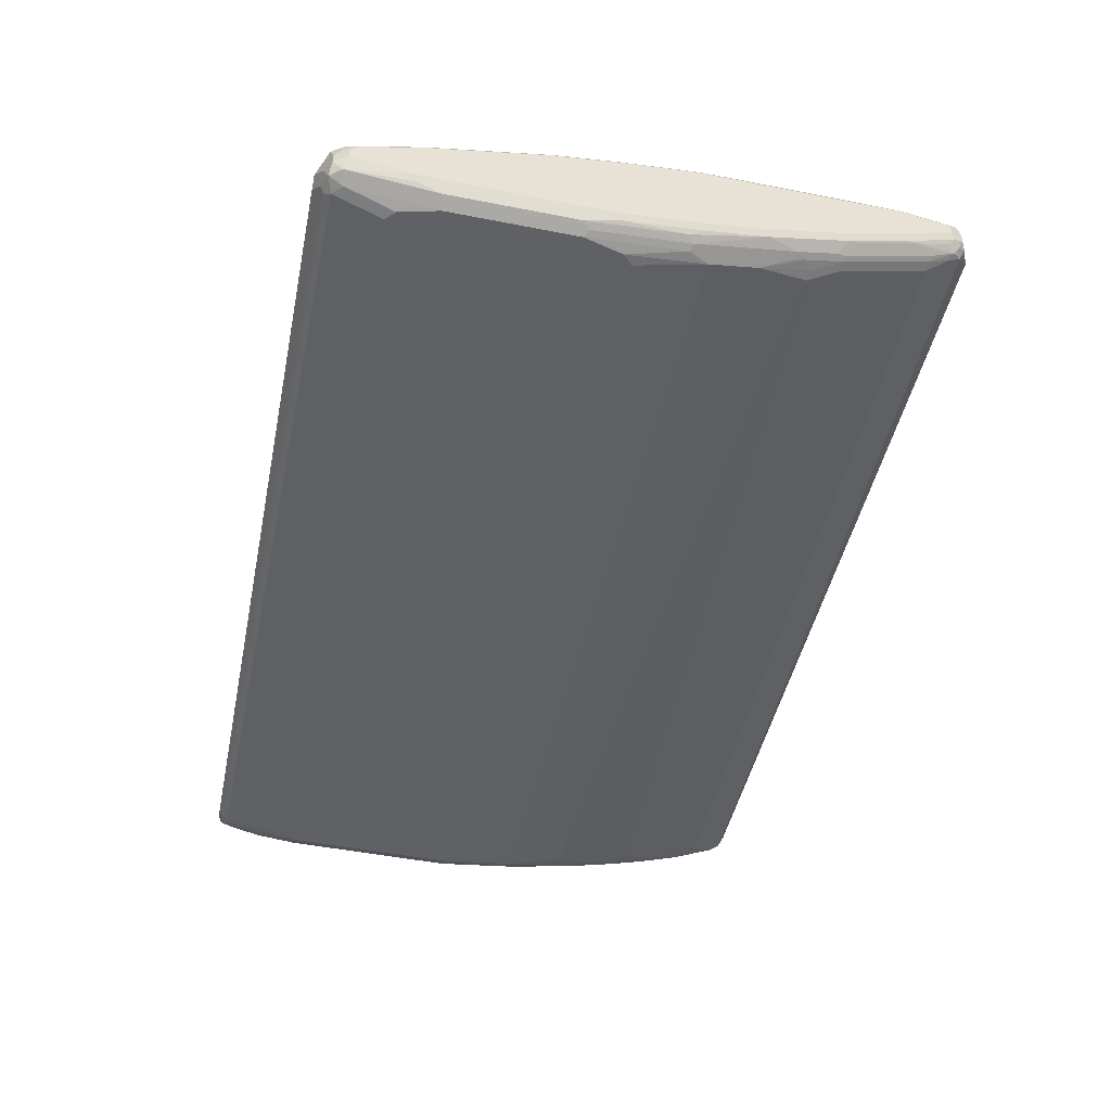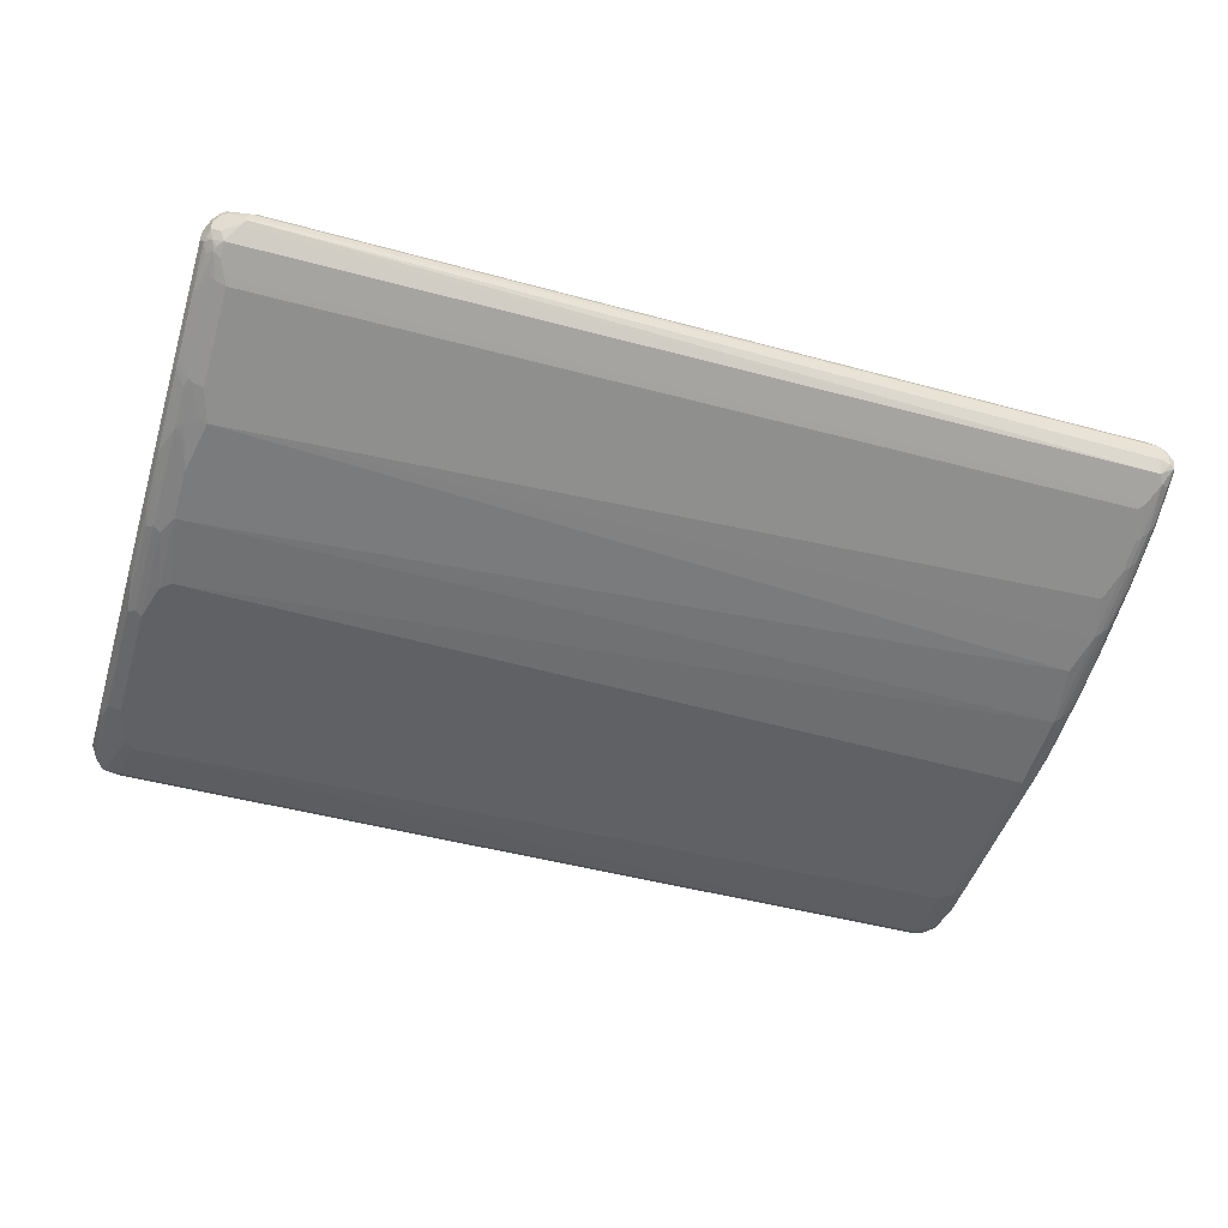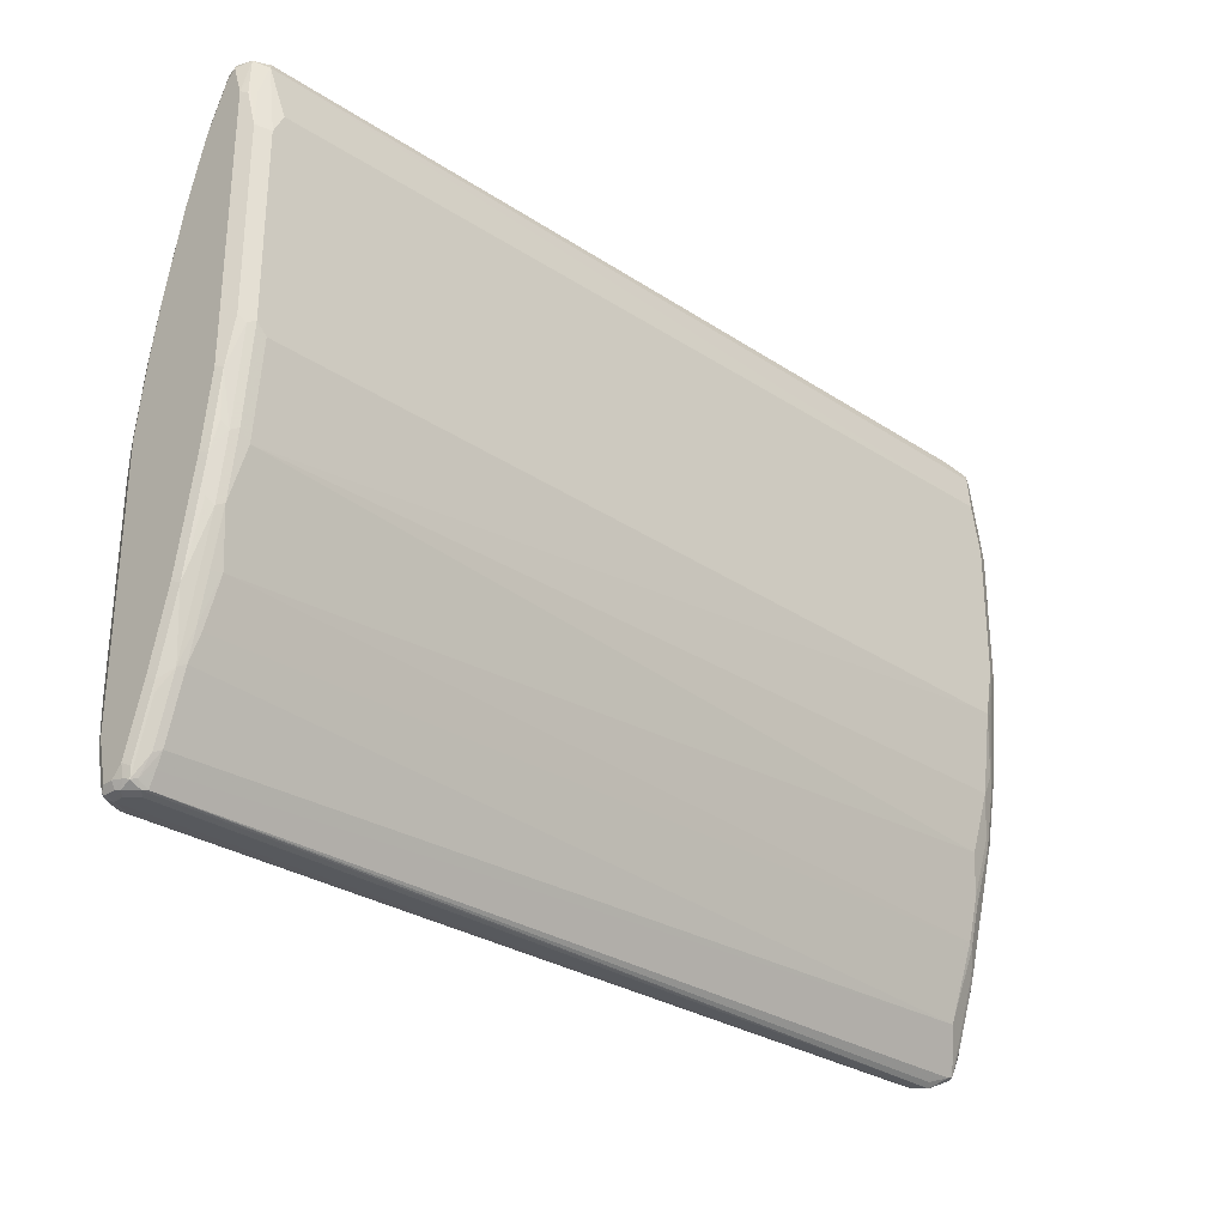
<metadata>
{"format":"obj","ext":"obj","renderer":"f3d","projection":"perspective","resolution":1024,"background":"white","views":[{"elev":-48.8,"azim":-102.3,"up":"+Y"},{"elev":-47.2,"azim":-16.9,"up":"+Y"},{"elev":-29.0,"azim":135.5,"up":"+Z"}]}
</metadata>
<code>
v -0.7584 -0.04461 -0.5666
v -0.7406 -0.06246 -0.5666
v -0.7703 -0.07435 -0.5562
v -0.7851 -0.07136 -0.5532
v -0.8089 -0.07733 -0.5413
v -0.8089 -0.05948 -0.5413
v -0.7851 -0.03568 -0.5532
v -0.797 -0.02974 -0.5472
v -0.7941 -0.0223 -0.5442
v -0.7851 -0.02377 -0.5472
v -0.7494 -0.03568 -0.5598
v 0.7851 -0.02377 -0.5472
v 0.7941 -0.02675 -0.5487
v 0.7851 -0.03568 -0.5532
v -0.7672 -0.08922 -0.5532
v 0.8029 -0.05353 -0.5532
v 0.8029 -0.07136 -0.5532
v 0.7672 -0.08922 -0.5532
v -0.7941 -0.09814 -0.5442
v -0.8089 -0.09516 -0.5235
v -0.8209 -0.07136 -0.5175
v -0.8209 -0.05353 -0.5175
v -0.8148 -0.04757 -0.5293
v -0.8119 -0.03123 -0.5264
v -0.7851 -0.01783 -0.5353
v -0.8119 -0.0223 -0.5086
v -0.8029 -0.01115 -0.4996
v -0.7941 -0.004451 -0.4907
v -0.7762 -0.004451 -0.5086
v 0.7851 -0.01189 -0.5235
v 0.8029 -0.0223 -0.5375
v 0.8119 -0.02675 -0.5398
v 0.8119 -0.04461 -0.5487
v -0.7613 -0.1011 -0.5472
v 0.8148 -0.07136 -0.5472
v 0.8164 -0.08029 -0.5442
v 0.8089 -0.08327 -0.5472
v 0.7732 -0.1011 -0.5472
v -0.7822 -0.1041 -0.5323
v -0.7851 -0.1071 -0.5175
v -0.7672 -0.1071 -0.5353
v -0.8089 -0.113 -0.3628
v -0.8148 -0.1011 -0.4044
v -0.8209 -0.08922 -0.4104
v -0.8209 -0.03568 -0.4996
v -0.8164 -0.03346 -0.5175
v -0.7672 -0.01189 -0.5235
v -0.8119 -0.004451 -0.455
v -0.8029 0.006676 -0.4461
v -0.8148 -0.02377 -0.4996
v -0.8148 -0.005943 -0.4461
v -0.8029 0.02453 -0.3926
v -0.7941 0.03123 -0.3836
v -0.7762 0.04906 -0.348
v -0.7584 0.01338 -0.4729
v 0.7851 0 -0.4996
v 0.797 -0.005943 -0.5056
v 0.8119 -0.008902 -0.4863
v 0.8148 -0.02377 -0.5235
v 0.8164 -0.03568 -0.5375
v 0.8148 -0.05353 -0.5472
v 0.8209 -0.05353 -0.5353
v 0.8209 -0.07136 -0.5353
v 0.8164 -0.09814 -0.4729
v 0.8089 -0.09516 -0.5175
v 0.7896 -0.09814 -0.5442
v 0.7873 -0.1026 -0.5353
v 0.7672 -0.1071 -0.5353
v -0.7851 -0.1249 -0.3568
v -0.7672 -0.1249 -0.4283
v -0.7494 -0.1249 -0.4461
v -0.8089 -0.113 -0.1308
v -0.8209 -0.08922 -0.07132
v -0.8209 -0.01783 -0.4461
v -0.8119 0.01338 -0.4014
v -0.8148 0.01189 -0.3926
v -0.8089 0.02377 -0.3747
v -0.8089 0.05948 -0.2319
v -0.8029 0.06021 -0.2498
v -0.7941 0.08476 -0.1695
v -0.7762 0.06691 -0.2765
v -0.7672 0.07136 -0.2677
v -0.7672 0.05353 -0.339
v -0.7494 0.05353 -0.339
v 0.7851 0.03568 -0.3926
v 0.7851 0.01783 -0.4461
v 0.797 0.02974 -0.3986
v 0.8119 0.008902 -0.4327
v 0.8148 0.01189 -0.4163
v 0.8209 0 -0.4104
v 0.8209 -0.03568 -0.5175
v 0.8209 -0.08922 -0.4639
v 0.8209 -0.08922 -0.01775
v 0.8089 -0.113 -0.07132
v 0.8089 -0.113 -0.3926
v 0.8148 -0.1011 -0.4639
v 0.797 -0.1011 -0.5175
v 0.7851 -0.1071 -0.5175
v 0.7672 -0.1249 -0.4104
v -0.7851 -0.1249 -0.1249
v -0.797 -0.119 -0.1189
v -0.797 -0.1011 0.05946
v -0.8089 -0.09516 0.04759
v -0.8148 -0.1011 -0.06533
v -0.8209 -0.07136 0.07132
v -0.8209 0 -0.3926
v -0.8119 0.03123 -0.3301
v -0.8148 0.04757 -0.2498
v -0.8089 0.07733 -0.1605
v -0.8119 0.06691 -0.1874
v -0.8029 0.07806 -0.1784
v -0.7851 0.08922 -0.1605
v -0.8029 0.09592 -0.07132
v -0.7941 0.1026 -0.06245
v -0.7672 0.1071 -0.08918
v -0.7494 0.08922 -0.1962
v 0.7672 0.07136 -0.2677
v 0.7762 0.04906 -0.348
v 0.7851 0.04906 -0.3412
v 0.7851 0.06691 -0.2699
v 0.797 0.08327 -0.1844
v 0.8148 0.04757 -0.2914
v 0.8209 0.03568 -0.2855
v 0.8209 -0.07136 0.107
v 0.8148 -0.1011 -0.01775
v 0.8119 -0.1026 -0.008874
v 0.8089 -0.09516 0.07132
v 0.7941 -0.1204 -0.06245
v 0.7851 -0.1249 -0.3926
v 0.8029 -0.1071 -0.4639
v -0.7851 -0.1071 0.05347
v -0.7672 -0.1249 -0.05347
v -0.797 -0.06542 0.2379
v -0.8148 -0.06542 0.1844
v -0.7791 -0.1011 0.09517
v -0.8148 -0.08327 0.07731
v -0.8209 -0.05353 0.1784
v -0.8209 0.03568 -0.2498
v -0.8148 0.06542 -0.1784
v -0.8089 0.09516 -0.05347
v -0.8148 0.08327 -0.07132
v -0.7941 0.1204 0.1338
v -0.7762 0.1204 0.04459
v -0.7672 0.1249 0.05347
v -0.7851 0.1071 -0.05347
v 0.7672 0.1071 -0.08918
v 0.7851 0.08922 -0.1784
v 0.797 0.1011 -0.07731
v 0.8089 0.07733 -0.1725
v 0.8148 0.06542 -0.2022
v 0.8209 0.05353 -0.1962
v 0.8209 -0.05353 0.1962
v 0.8148 -0.08327 0.107
v 0.8029 -0.09592 0.08918
v 0.7941 -0.1026 0.0802
v 0.8119 -0.08476 0.1159
v 0.7851 -0.1249 -0.07132
v -0.7672 -0.1071 0.08918
v -0.7494 -0.1249 -0.03561
v -0.7851 -0.07136 0.2319
v -0.7851 -0.06691 0.252
v -0.797 -0.04757 0.3093
v -0.8148 -0.02974 0.3271
v -0.7791 -0.08327 0.1844
v -0.8209 -0.03568 0.2498
v -0.8209 0.05353 -0.1784
v -0.8148 0.1011 0.07132
v -0.8089 0.113 0.1428
v -0.8209 0.07136 -0.07132
v -0.7851 0.1249 0.3747
v -0.7851 0.1249 0.1428
v -0.8089 0.113 0.3747
v -0.7494 0.1249 0.05347
v 0.7672 0.1249 0.07132
v 0.7851 0.1071 -0.07132
v 0.7851 0.1249 0.08918
v 0.797 0.119 0.08319
v 0.8148 0.1011 0.01187
v 0.8089 0.09516 -0.06533
v 0.8148 0.08327 -0.1129
v 0.8209 0.07136 -0.107
v 0.8209 -0.03568 0.2677
v 0.8148 -0.06542 0.1962
v 0.8119 -0.06691 0.2052
v 0.8029 -0.06021 0.2677
v 0.7941 -0.08476 0.1695
v 0.7851 -0.1071 0.07132
v -0.7672 -0.08922 0.1784
v -0.7494 -0.1071 0.08918
v -0.7494 -0.07136 0.2677
v -0.7851 -0.04906 0.3233
v -0.7672 -0.06691 0.2699
v -0.7941 -0.04461 0.3257
v -0.8119 -0.02675 0.3434
v -0.8119 0.008902 0.4506
v -0.8148 -0.01189 0.3807
v -0.8209 0.01783 0.4283
v -0.8209 -0.01783 0.3211
v -0.8209 0.08922 0.07132
v -0.8164 0.09814 0.4372
v -0.7672 0.1249 0.4639
v -0.8148 0.1011 0.4283
v -0.8089 0.09516 0.5175
v -0.797 0.1011 0.5353
v -0.791 0.113 0.4639
v 0.7851 0.1249 0.4104
v 0.8089 0.113 0.09517
v 0.8209 0.08922 0.01775
v 0.8209 -0.01783 0.339
v 0.8148 -0.02974 0.339
v 0.8148 -0.04757 0.2677
v 0.8119 -0.03123 0.348
v 0.8089 -0.05948 0.2498
v 0.8029 -0.02453 0.3926
v 0.7941 -0.06691 0.2587
v 0.7851 -0.07136 0.2498
v 0.7672 -0.08922 0.1784
v -0.7672 -0.01783 0.4283
v -0.7672 -0.05353 0.3211
v 0.7672 -0.05353 0.3211
v 0.7851 -0.03568 0.3747
v 0.7851 -0.01783 0.4283
v -0.7851 -0.03123 0.3769
v -0.7941 0.008902 0.4863
v -0.8089 0.02974 0.5115
v -0.8148 0.04162 0.5235
v -0.8148 0.005943 0.4342
v -0.797 0.02377 0.5235
v -0.8209 0.05353 0.5175
v -0.8209 0.08922 0.4283
v -0.8164 0.08029 0.5264
v -0.7494 0.1249 0.4639
v -0.7851 0.1071 0.5353
v -0.8097 0.08922 0.5353
v -0.7986 0.09814 0.5442
v 0.7672 0.1249 0.4461
v 0.7851 0.1071 0.5353
v 0.8029 0.1071 0.4817
v 0.8089 0.113 0.4163
v 0.8209 0.08922 0.4817
v 0.8209 0.01783 0.4461
v 0.8148 0.005943 0.4461
v 0.8119 0.004451 0.455
v 0.8029 -0.006676 0.4461
v 0.7941 -0.03123 0.3836
v -0.7672 0 0.4817
v -0.7851 -0.01338 0.4305
v 0.7941 -0.01338 0.4372
v 0.7762 0.004451 0.4907
v 0.7672 0 0.4817
v -0.7851 0.004451 0.484
v -0.8029 0.03568 0.5353
v -0.8119 0.04461 0.5309
v -0.7851 0.01783 0.5175
v -0.7941 0.02675 0.5309
v -0.8209 0.07136 0.5175
v -0.8089 0.05353 0.5413
v -0.8089 0.07136 0.5413
v -0.791 0.1011 0.5472
v -0.797 0.08922 0.5472
v -0.7851 0.08922 0.5532
v 0.7791 0.1011 0.5472
v 0.8089 0.09516 0.5413
v 0.8119 0.09814 0.5086
v 0.8148 0.1011 0.4759
v 0.8209 0.07136 0.5353
v 0.8209 0.05353 0.5175
v 0.8164 0.05128 0.5353
v 0.8164 0.0156 0.4639
v 0.8089 0.02974 0.5175
v 0.7941 0.0223 0.5264
v -0.7672 0.005943 0.4937
v 0.7672 0.005943 0.4937
v -0.7851 0.02974 0.5413
v -0.7941 0.04461 0.5487
v -0.7584 0.06246 0.5666
v -0.7553 0.08327 0.5651
v -0.7434 0.09516 0.5591
v -0.7613 0.07136 0.5651
v 0.7851 0.08922 0.5532
v 0.8 0.08623 0.5502
v 0.8029 0.07136 0.5532
v 0.8148 0.06542 0.5472
v 0.8119 0.08029 0.5442
v 0.8119 0.04906 0.5442
v 0.7851 0.02974 0.5413
v -0.7672 0.05353 0.5598
v -0.7494 0.06914 0.5666
v 0.7851 0.05353 0.5532
v 0.8029 0.05128 0.5487
f 1 2 3
f 163 197 198
f 163 198 165
f 163 193 194
f 167 199 168
f 168 199 200
f 168 200 172
f 163 196 197
f 170 172 205
f 172 200 202
f 172 202 203
f 172 203 204
f 172 204 205
f 176 206 239
f 176 239 207
f 170 205 201
f 176 207 177
f 163 195 196
f 162 193 163
f 154 156 184
f 154 184 185
f 154 185 186
f 154 186 155
f 155 186 187
f 157 187 159
f 163 194 195
f 158 159 189
f 158 190 188
f 159 187 189
f 160 188 161
f 161 188 192
f 161 192 191
f 162 191 193
f 158 189 190
f 153 184 156
f 177 207 178
f 178 207 208
f 189 217 190
f 190 218 219
f 190 219 192
f 190 217 216
f 190 216 220
f 190 220 221
f 188 190 192
f 190 221 222
f 191 223 193
f 191 192 219
f 191 219 223
f 193 223 224
f 193 224 195
f 193 195 194
f 190 222 218
f 178 180 179
f 187 217 189
f 186 216 187
f 178 208 181
f 178 181 180
f 182 209 210
f 182 210 211
f 183 211 184
f 184 212 213
f 187 216 217
f 184 213 185
f 185 214 245
f 185 245 215
f 185 215 186
f 185 213 212
f 185 212 214
f 186 215 216
f 184 211 212
f 195 225 226
f 153 183 184
f 152 211 183
f 128 155 187
f 128 187 157
f 128 157 129
f 131 132 158
f 132 159 158
f 133 160 161
f 127 156 154
f 133 161 191
f 133 162 163
f 133 163 134
f 133 135 164
f 133 164 188
f 133 188 160
f 134 163 165
f 133 191 162
f 134 165 137
f 127 153 156
f 125 127 126
f 117 147 120
f 117 120 119
f 117 119 118
f 120 147 121
f 121 147 175
f 121 175 148
f 127 154 155
f 121 148 149
f 122 149 150
f 122 150 123
f 123 150 180
f 123 180 151
f 124 152 153
f 125 153 127
f 121 149 122
f 152 183 153
f 134 137 136
f 135 188 164
f 144 174 173
f 146 174 176
f 146 176 175
f 146 175 147
f 146 173 174
f 148 175 176
f 144 176 174
f 148 176 177
f 148 178 179
f 148 179 180
f 148 180 149
f 149 180 150
f 151 180 181
f 152 182 211
f 148 177 178
f 135 158 188
f 144 206 176
f 144 232 236
f 139 166 141
f 140 167 168
f 140 141 167
f 141 166 169
f 141 169 199
f 141 199 167
f 144 236 206
f 142 170 171
f 142 144 143
f 142 168 172
f 142 172 170
f 144 171 170
f 144 170 201
f 144 201 232
f 142 171 144
f 116 147 117
f 195 226 227
f 195 224 228
f 249 273 272
f 252 257 253
f 252 255 274
f 252 274 275
f 252 275 257
f 254 274 255
f 249 271 273
f 254 272 274
f 258 275 276
f 258 276 261
f 258 261 260
f 259 261 277
f 259 277 278
f 259 278 262
f 257 275 258
f 261 276 279
f 248 271 249
f 246 250 249
f 239 265 240
f 240 265 264
f 240 264 263
f 240 263 266
f 241 267 268
f 241 268 269
f 246 249 272
f 241 269 242
f 243 270 244
f 243 269 270
f 244 270 271
f 244 271 248
f 246 272 254
f 246 254 251
f 242 269 243
f 239 264 265
f 261 279 277
f 262 278 280
f 275 287 276
f 276 288 277
f 276 277 279
f 276 287 286
f 276 286 289
f 276 289 288
f 274 286 287
f 277 288 280
f 280 282 281
f 280 288 282
f 282 288 289
f 282 289 290
f 282 290 283
f 283 290 285
f 277 280 278
f 262 280 263
f 274 287 275
f 271 274 272
f 263 280 281
f 263 281 282
f 263 282 283
f 263 283 284
f 263 284 266
f 266 283 268
f 271 272 273
f 266 268 267
f 268 283 285
f 268 285 270
f 268 270 269
f 270 285 271
f 271 285 286
f 271 286 274
f 266 284 283
f 195 227 196
f 238 264 239
f 237 263 238
f 206 238 239
f 207 239 240
f 207 240 208
f 209 241 210
f 210 241 242
f 210 242 212
f 206 237 238
f 210 212 211
f 212 244 214
f 212 242 243
f 214 244 248
f 214 248 245
f 215 245 221
f 215 221 216
f 212 243 244
f 216 221 220
f 206 236 237
f 203 231 234
f 195 228 225
f 196 227 197
f 197 227 226
f 197 226 229
f 199 230 200
f 200 230 231
f 204 235 233
f 200 231 203
f 201 205 204
f 201 204 233
f 201 233 237
f 201 237 232
f 203 234 235
f 203 235 204
f 200 203 202
f 238 263 264
f 218 246 251
f 218 247 223
f 229 253 257
f 229 257 231
f 230 256 231
f 231 257 258
f 231 258 234
f 232 237 236
f 229 231 256
f 233 235 259
f 233 262 237
f 234 258 235
f 235 258 260
f 235 260 261
f 235 261 259
f 237 262 263
f 233 259 262
f 218 251 247
f 228 255 252
f 228 251 254
f 218 223 219
f 218 222 250
f 218 250 246
f 221 245 248
f 221 248 222
f 222 248 249
f 228 254 255
f 222 249 250
f 224 247 251
f 224 251 228
f 225 228 226
f 226 228 252
f 226 252 253
f 226 253 229
f 223 247 224
f 116 146 147
f 115 146 116
f 115 173 146
f 26 51 48
f 27 49 28
f 28 49 52
f 28 52 53
f 28 53 54
f 28 54 29
f 26 50 51
f 29 54 55
f 29 30 47
f 30 56 31
f 30 55 56
f 31 57 32
f 31 56 57
f 32 57 58
f 29 55 30
f 32 58 59
f 26 46 50
f 26 52 49
f 21 230 199
f 21 199 169
f 21 169 166
f 21 166 138
f 21 138 106
f 21 106 74
f 26 49 27
f 21 74 45
f 22 45 46
f 22 46 23
f 23 46 24
f 24 46 26
f 25 29 47
f 26 48 52
f 21 45 22
f 21 256 230
f 32 59 60
f 33 60 61
f 42 69 100
f 42 100 72
f 42 72 73
f 42 73 44
f 42 44 43
f 45 74 50
f 41 68 71
f 45 50 46
f 48 51 76
f 48 76 75
f 50 74 51
f 51 74 106
f 51 106 76
f 52 75 77
f 48 75 52
f 32 60 33
f 40 70 69
f 40 41 71
f 33 61 35
f 34 38 68
f 34 68 41
f 35 61 36
f 36 62 63
f 36 63 64
f 40 71 70
f 36 64 65
f 36 66 37
f 36 61 62
f 37 66 38
f 38 66 67
f 38 67 68
f 39 41 40
f 36 65 66
f 52 77 78
f 21 229 256
f 21 198 197
f 3 19 4
f 4 19 5
f 5 19 20
f 5 20 21
f 5 21 22
f 5 22 6
f 3 15 19
f 6 8 7
f 6 23 8
f 8 23 24
f 8 24 9
f 9 25 10
f 9 24 26
f 9 26 27
f 6 22 23
f 9 27 28
f 2 18 15
f 2 16 17
f 1 3 4
f 1 4 5
f 1 5 6
f 1 6 7
f 1 7 8
f 1 8 9
f 2 17 18
f 1 9 10
f 1 11 12
f 1 12 13
f 1 13 14
f 1 14 16
f 1 16 2
f 2 15 3
f 1 10 11
f 21 197 229
f 9 28 29
f 10 25 47
f 19 39 40
f 19 40 20
f 19 34 41
f 19 41 39
f 20 40 69
f 20 69 42
f 17 38 18
f 20 42 43
f 20 44 21
f 21 44 73
f 21 73 105
f 21 105 137
f 21 137 165
f 21 165 198
f 20 43 44
f 9 29 25
f 17 37 38
f 17 35 36
f 10 47 30
f 10 30 12
f 10 12 11
f 12 30 31
f 12 31 13
f 13 31 32
f 17 36 37
f 13 32 33
f 13 16 14
f 15 34 19
f 15 18 38
f 15 38 34
f 16 33 17
f 17 33 35
f 13 33 16
f 52 78 79
f 52 79 80
f 52 80 53
f 85 87 86
f 87 119 120
f 87 120 121
f 87 121 122
f 87 122 89
f 87 89 88
f 85 119 87
f 89 122 123
f 93 124 153
f 93 153 125
f 93 125 94
f 94 125 126
f 94 126 127
f 94 127 155
f 89 123 90
f 94 155 128
f 85 118 119
f 84 117 118
f 78 107 110
f 78 110 109
f 79 111 80
f 80 112 82
f 80 82 81
f 80 111 113
f 84 118 85
f 80 113 114
f 80 115 112
f 82 112 115
f 82 115 116
f 82 116 117
f 82 117 84
f 82 84 83
f 80 114 115
f 78 111 79
f 94 128 95
f 95 129 96
f 109 140 113
f 109 113 111
f 109 110 139
f 109 139 141
f 109 141 140
f 113 140 114
f 108 166 139
f 114 142 143
f 114 144 145
f 114 145 115
f 114 140 168
f 114 168 142
f 115 145 144
f 115 144 173
f 114 143 144
f 95 128 129
f 108 138 166
f 105 136 137
f 96 129 130
f 96 130 98
f 96 98 97
f 98 130 129
f 100 131 102
f 100 102 101
f 108 139 110
f 100 132 131
f 102 134 103
f 102 131 158
f 102 158 135
f 102 135 133
f 103 134 136
f 103 136 104
f 102 133 134
f 78 109 111
f 77 107 78
f 76 138 108
f 60 91 62
f 60 62 61
f 62 91 90
f 62 90 123
f 62 123 151
f 62 151 181
f 59 91 60
f 62 181 208
f 62 240 266
f 62 266 267
f 62 267 241
f 62 241 209
f 62 209 182
f 62 182 152
f 62 208 240
f 62 152 124
f 59 90 91
f 58 87 88
f 53 80 54
f 54 81 82
f 54 82 83
f 54 83 55
f 54 80 81
f 55 83 84
f 59 89 90
f 55 84 85
f 55 86 56
f 56 86 57
f 57 87 58
f 57 86 87
f 58 88 89
f 58 89 59
f 55 85 86
f 62 124 93
f 62 93 92
f 62 92 63
f 69 159 132
f 69 132 100
f 72 100 101
f 72 101 102
f 72 102 103
f 72 103 104
f 69 157 159
f 72 104 73
f 73 136 105
f 75 107 77
f 75 76 107
f 76 108 110
f 76 110 107
f 76 106 138
f 73 104 136
f 69 129 157
f 69 99 129
f 69 71 99
f 63 92 64
f 64 92 93
f 64 93 94
f 64 94 95
f 64 95 96
f 64 96 65
f 65 96 97
f 65 97 67
f 65 67 66
f 67 97 98
f 67 98 68
f 68 98 129
f 68 129 99
f 68 99 71
f 69 70 71
f 285 290 286
f 286 290 289

</code>
